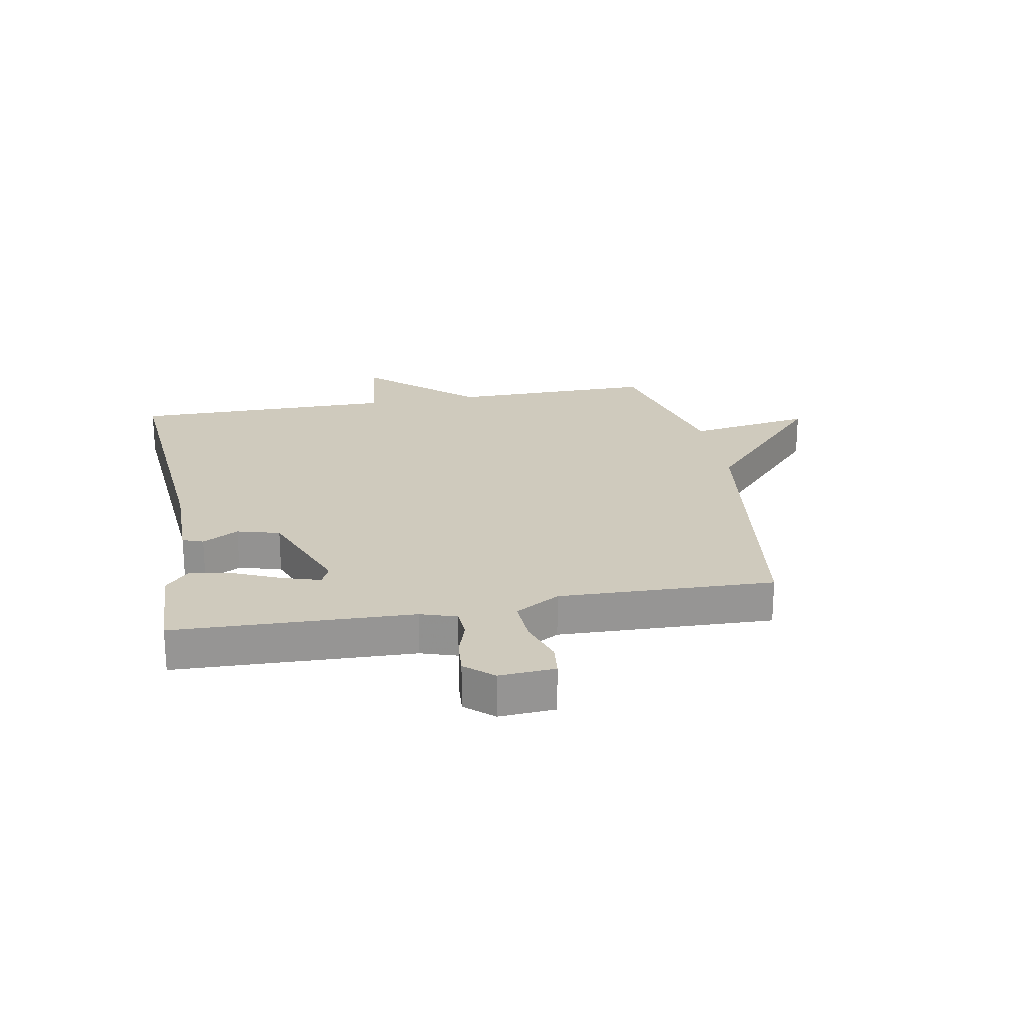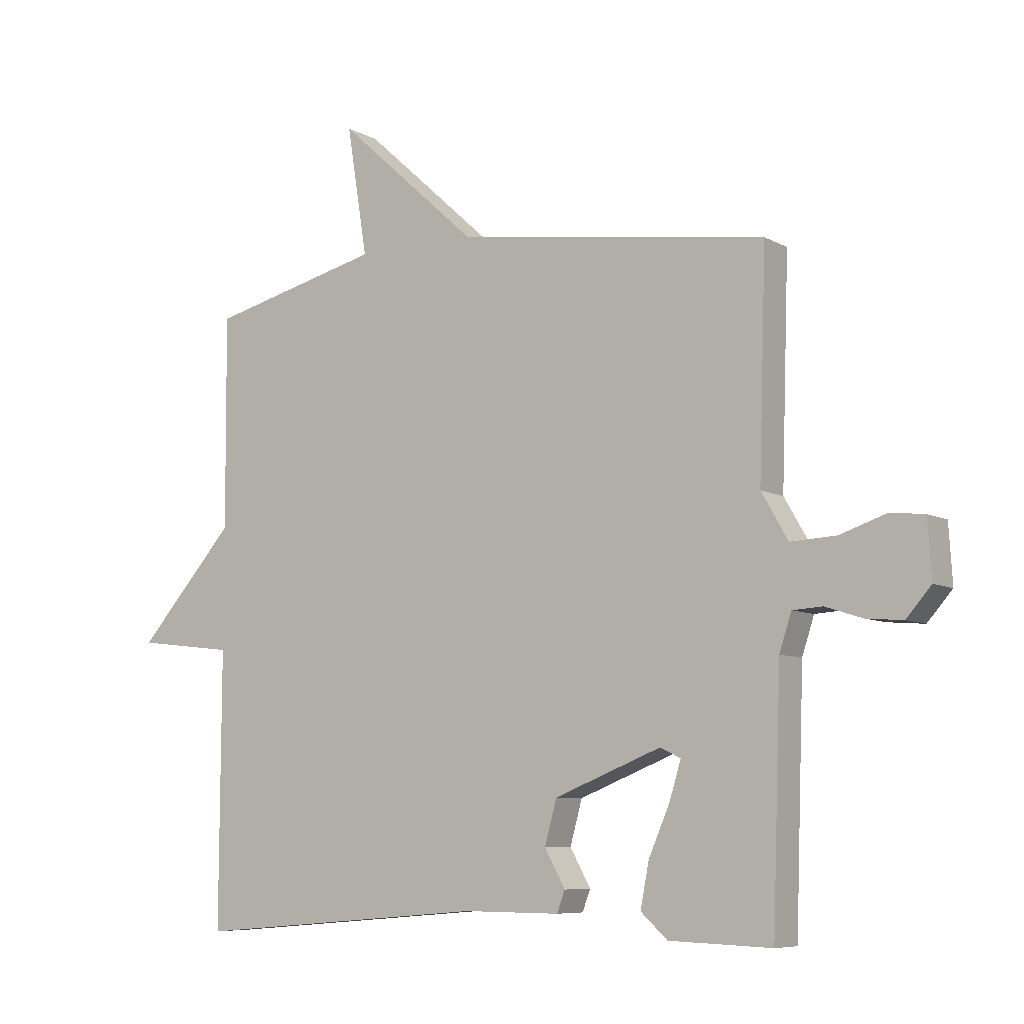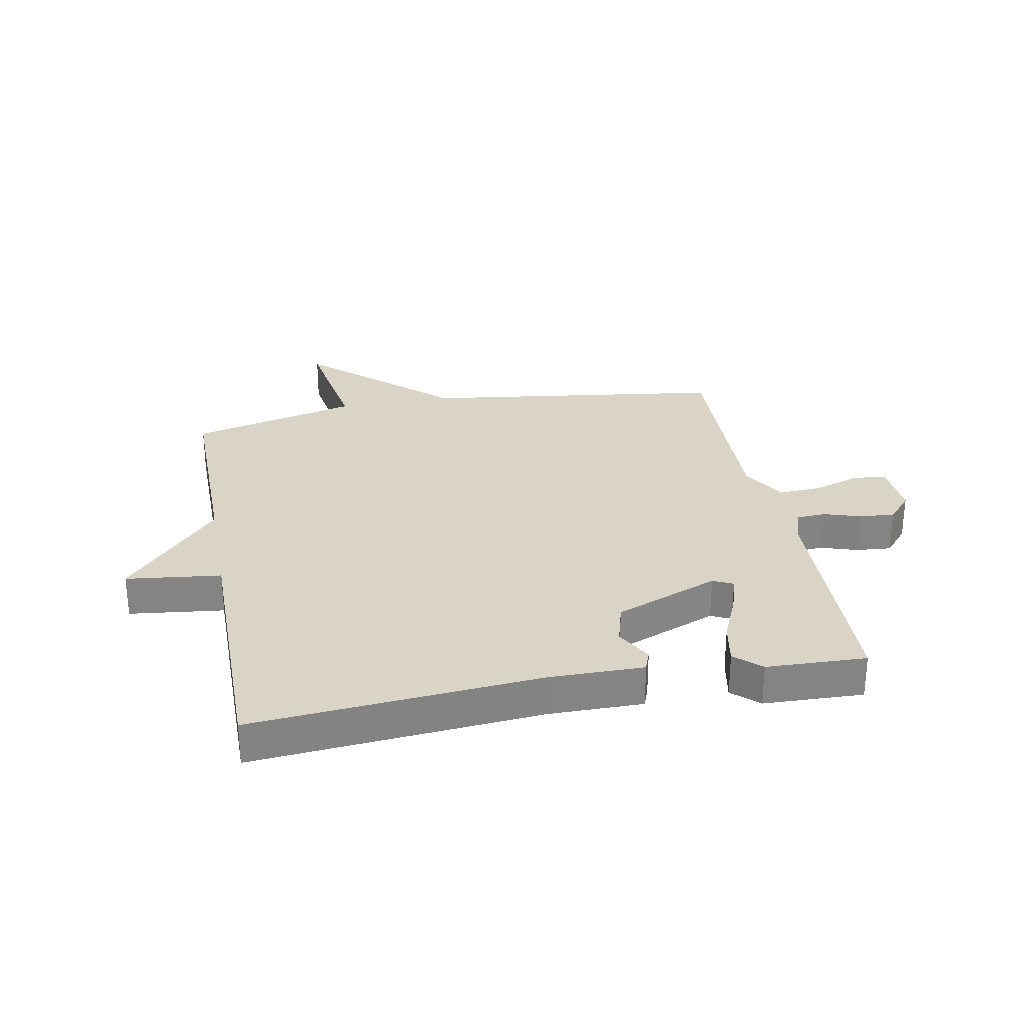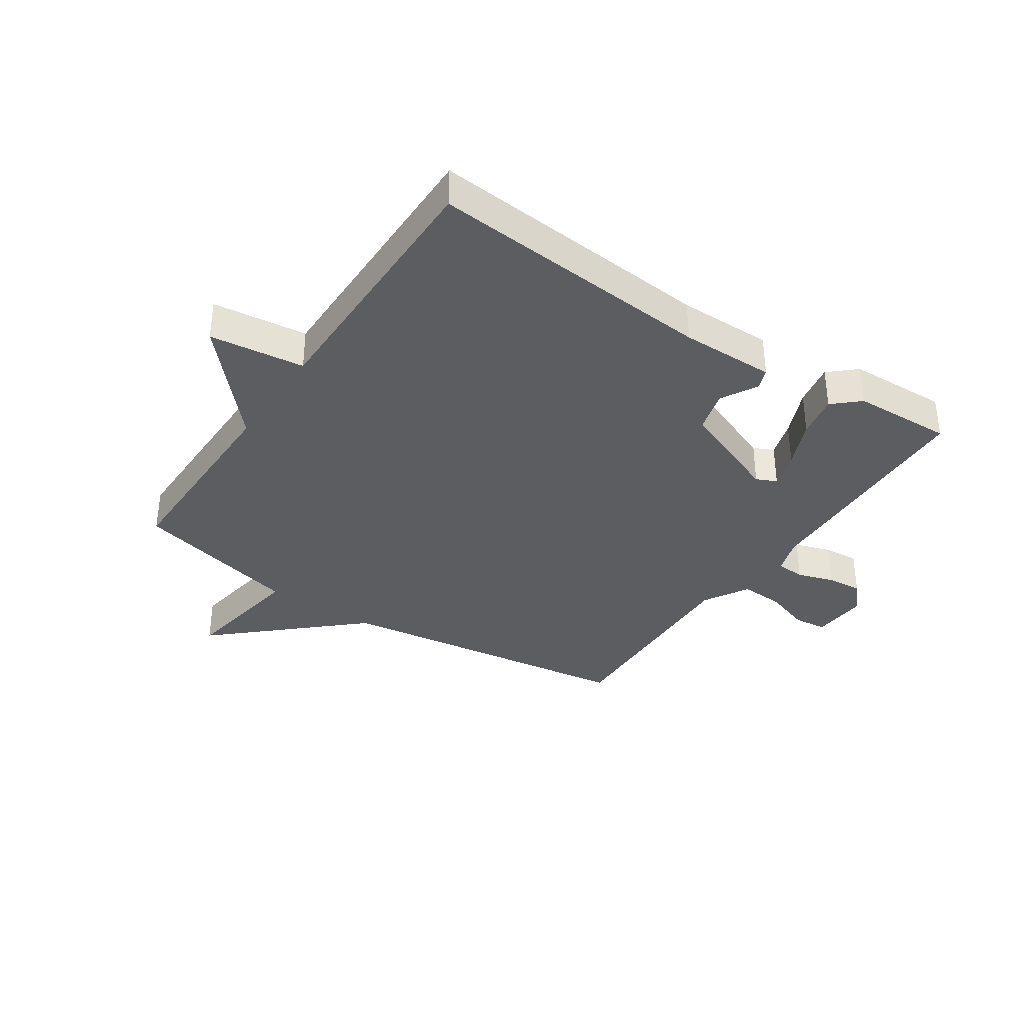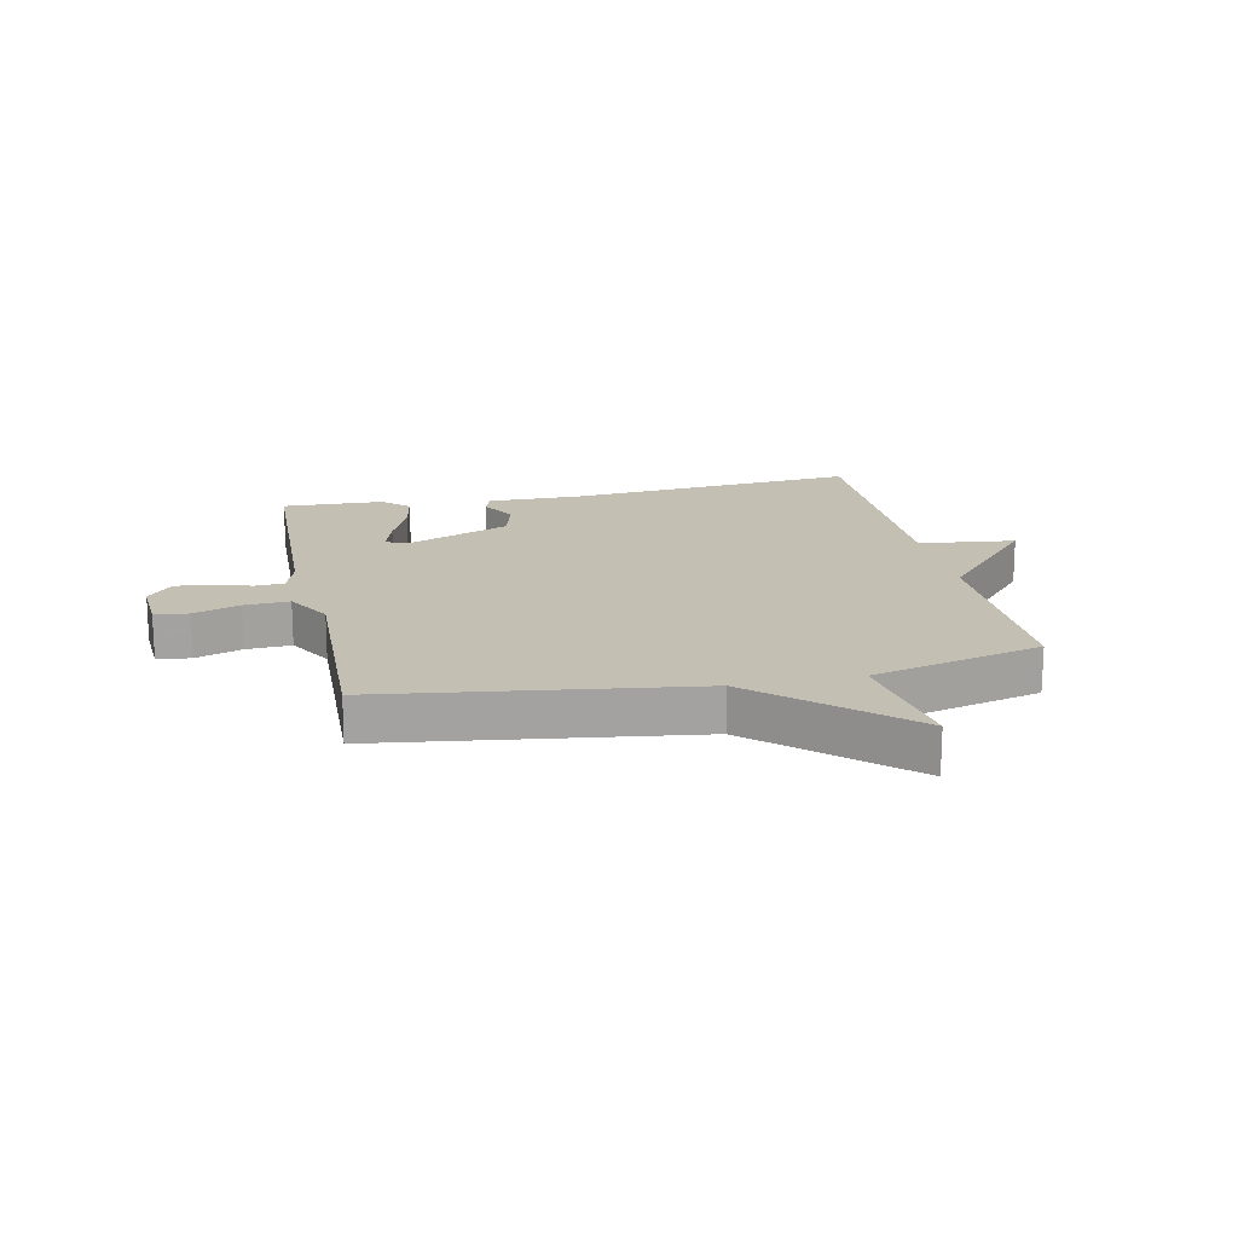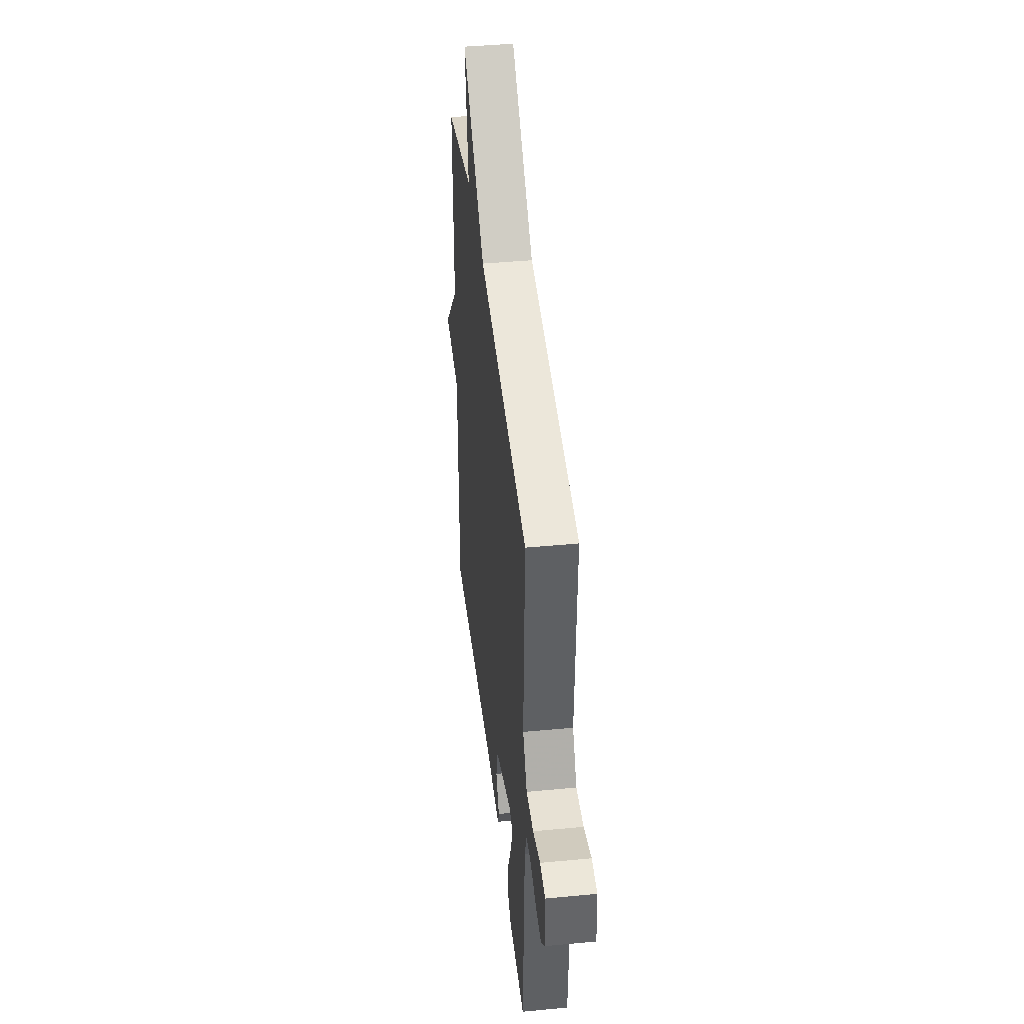
<metadata>
{"format":"obj","ext":"obj","renderer":"f3d","projection":"perspective","resolution":1024,"background":"white","views":[{"elev":22.8,"azim":-100.4,"up":"+Y"},{"elev":-7.5,"azim":-146.3,"up":"+Z"},{"elev":28.9,"azim":169.3,"up":"+Y"},{"elev":-35.8,"azim":146.2,"up":"+Y"},{"elev":17.7,"azim":-12.0,"up":"+Y"},{"elev":42.6,"azim":-96.5,"up":"+Z"}]}
</metadata>
<code>
v 0.5 0.07 -0.5
v 0.014 0.07 -0.459
v -0.146 0.07 -0.46
v -0.159 0.07 -0.425
v -0.125 0.07 -0.364
v -0.145 0.07 -0.292
v -0.321 0.07 -0.222
v -0.355 0.07 -0.238
v -0.336 0.07 -0.3
v -0.301 0.07 -0.381
v -0.287 0.07 -0.454
v -0.331 0.07 -0.494
v -0.5 0.07 -0.5
v -0.514 0.07 -0.097
v -0.534 0.07 -0.036
v -0.583 0.07 -0.033
v -0.645 0.07 -0.053
v -0.705 0.07 -0.058
v -0.746 0.07 -0.011
v -0.74 0.07 0.084
v -0.684 0.07 0.09
v -0.607 0.07 0.064
v -0.532 0.07 0.06
v -0.488 0.07 0.136
v -0.5 0.07 0.5
v 0.015 0.07 0.571
v 0.249 0.07 0.783
v 0.215 0.07 0.571
v 0.5 0.07 0.5
v 0.498 0.07 0.151
v 0.659 0.07 -0.03
v 0.498 0.07 -0.049
v 0.5 0 -0.5
v 0.014 0 -0.459
v -0.146 0 -0.46
v -0.159 0 -0.425
v -0.125 0 -0.364
v -0.145 0 -0.292
v -0.321 0 -0.222
v -0.355 0 -0.238
v -0.336 0 -0.3
v -0.301 0 -0.381
v -0.287 0 -0.454
v -0.331 0 -0.494
v -0.5 0 -0.5
v -0.514 0 -0.097
v -0.534 0 -0.036
v -0.583 0 -0.033
v -0.645 0 -0.053
v -0.705 0 -0.058
v -0.746 0 -0.011
v -0.74 0 0.084
v -0.684 0 0.09
v -0.607 0 0.064
v -0.532 0 0.06
v -0.488 0 0.136
v -0.5 0 0.5
v 0.015 0 0.571
v 0.249 0 0.783
v 0.215 0 0.571
v 0.5 0 0.5
v 0.498 0 0.151
v 0.659 0 -0.03
v 0.498 0 -0.049
f 30 31 32
f 28 29 30
f 28 30 32
f 26 27 28
f 32 1 2
f 28 32 2
f 26 28 2
f 25 26 2
f 24 25 2
f 20 21 22
f 19 20 22
f 18 19 22
f 17 18 22
f 16 17 22
f 15 16 22 23
f 14 15 23 24
f 12 13 14
f 11 12 14
f 10 11 14
f 9 10 14
f 8 9 14 24
f 2 3 4 5
f 2 5 6
f 24 2 6
f 7 8 24
f 6 7 24
f 64 63 62
f 62 61 60
f 64 62 60
f 60 59 58
f 34 33 64
f 34 64 60
f 34 60 58
f 34 58 57
f 34 57 56
f 54 53 52
f 54 52 51
f 54 51 50
f 54 50 49
f 54 49 48
f 55 54 48 47
f 56 55 47 46
f 46 45 44
f 46 44 43
f 46 43 42
f 46 42 41
f 56 46 41 40
f 37 36 35 34
f 38 37 34
f 38 34 56
f 56 40 39
f 56 39 38
f 1 33 34 2
f 2 34 35 3
f 3 35 36 4
f 4 36 37 5
f 5 37 38 6
f 6 38 39 7
f 7 39 40 8
f 8 40 41 9
f 9 41 42 10
f 10 42 43 11
f 11 43 44 12
f 12 44 45 13
f 13 45 46 14
f 14 46 47 15
f 15 47 48 16
f 16 48 49 17
f 17 49 50 18
f 18 50 51 19
f 19 51 52 20
f 20 52 53 21
f 21 53 54 22
f 22 54 55 23
f 23 55 56 24
f 24 56 57 25
f 25 57 58 26
f 26 58 59 27
f 27 59 60 28
f 28 60 61 29
f 29 61 62 30
f 30 62 63 31
f 31 63 64 32
f 32 64 33 1

</code>
